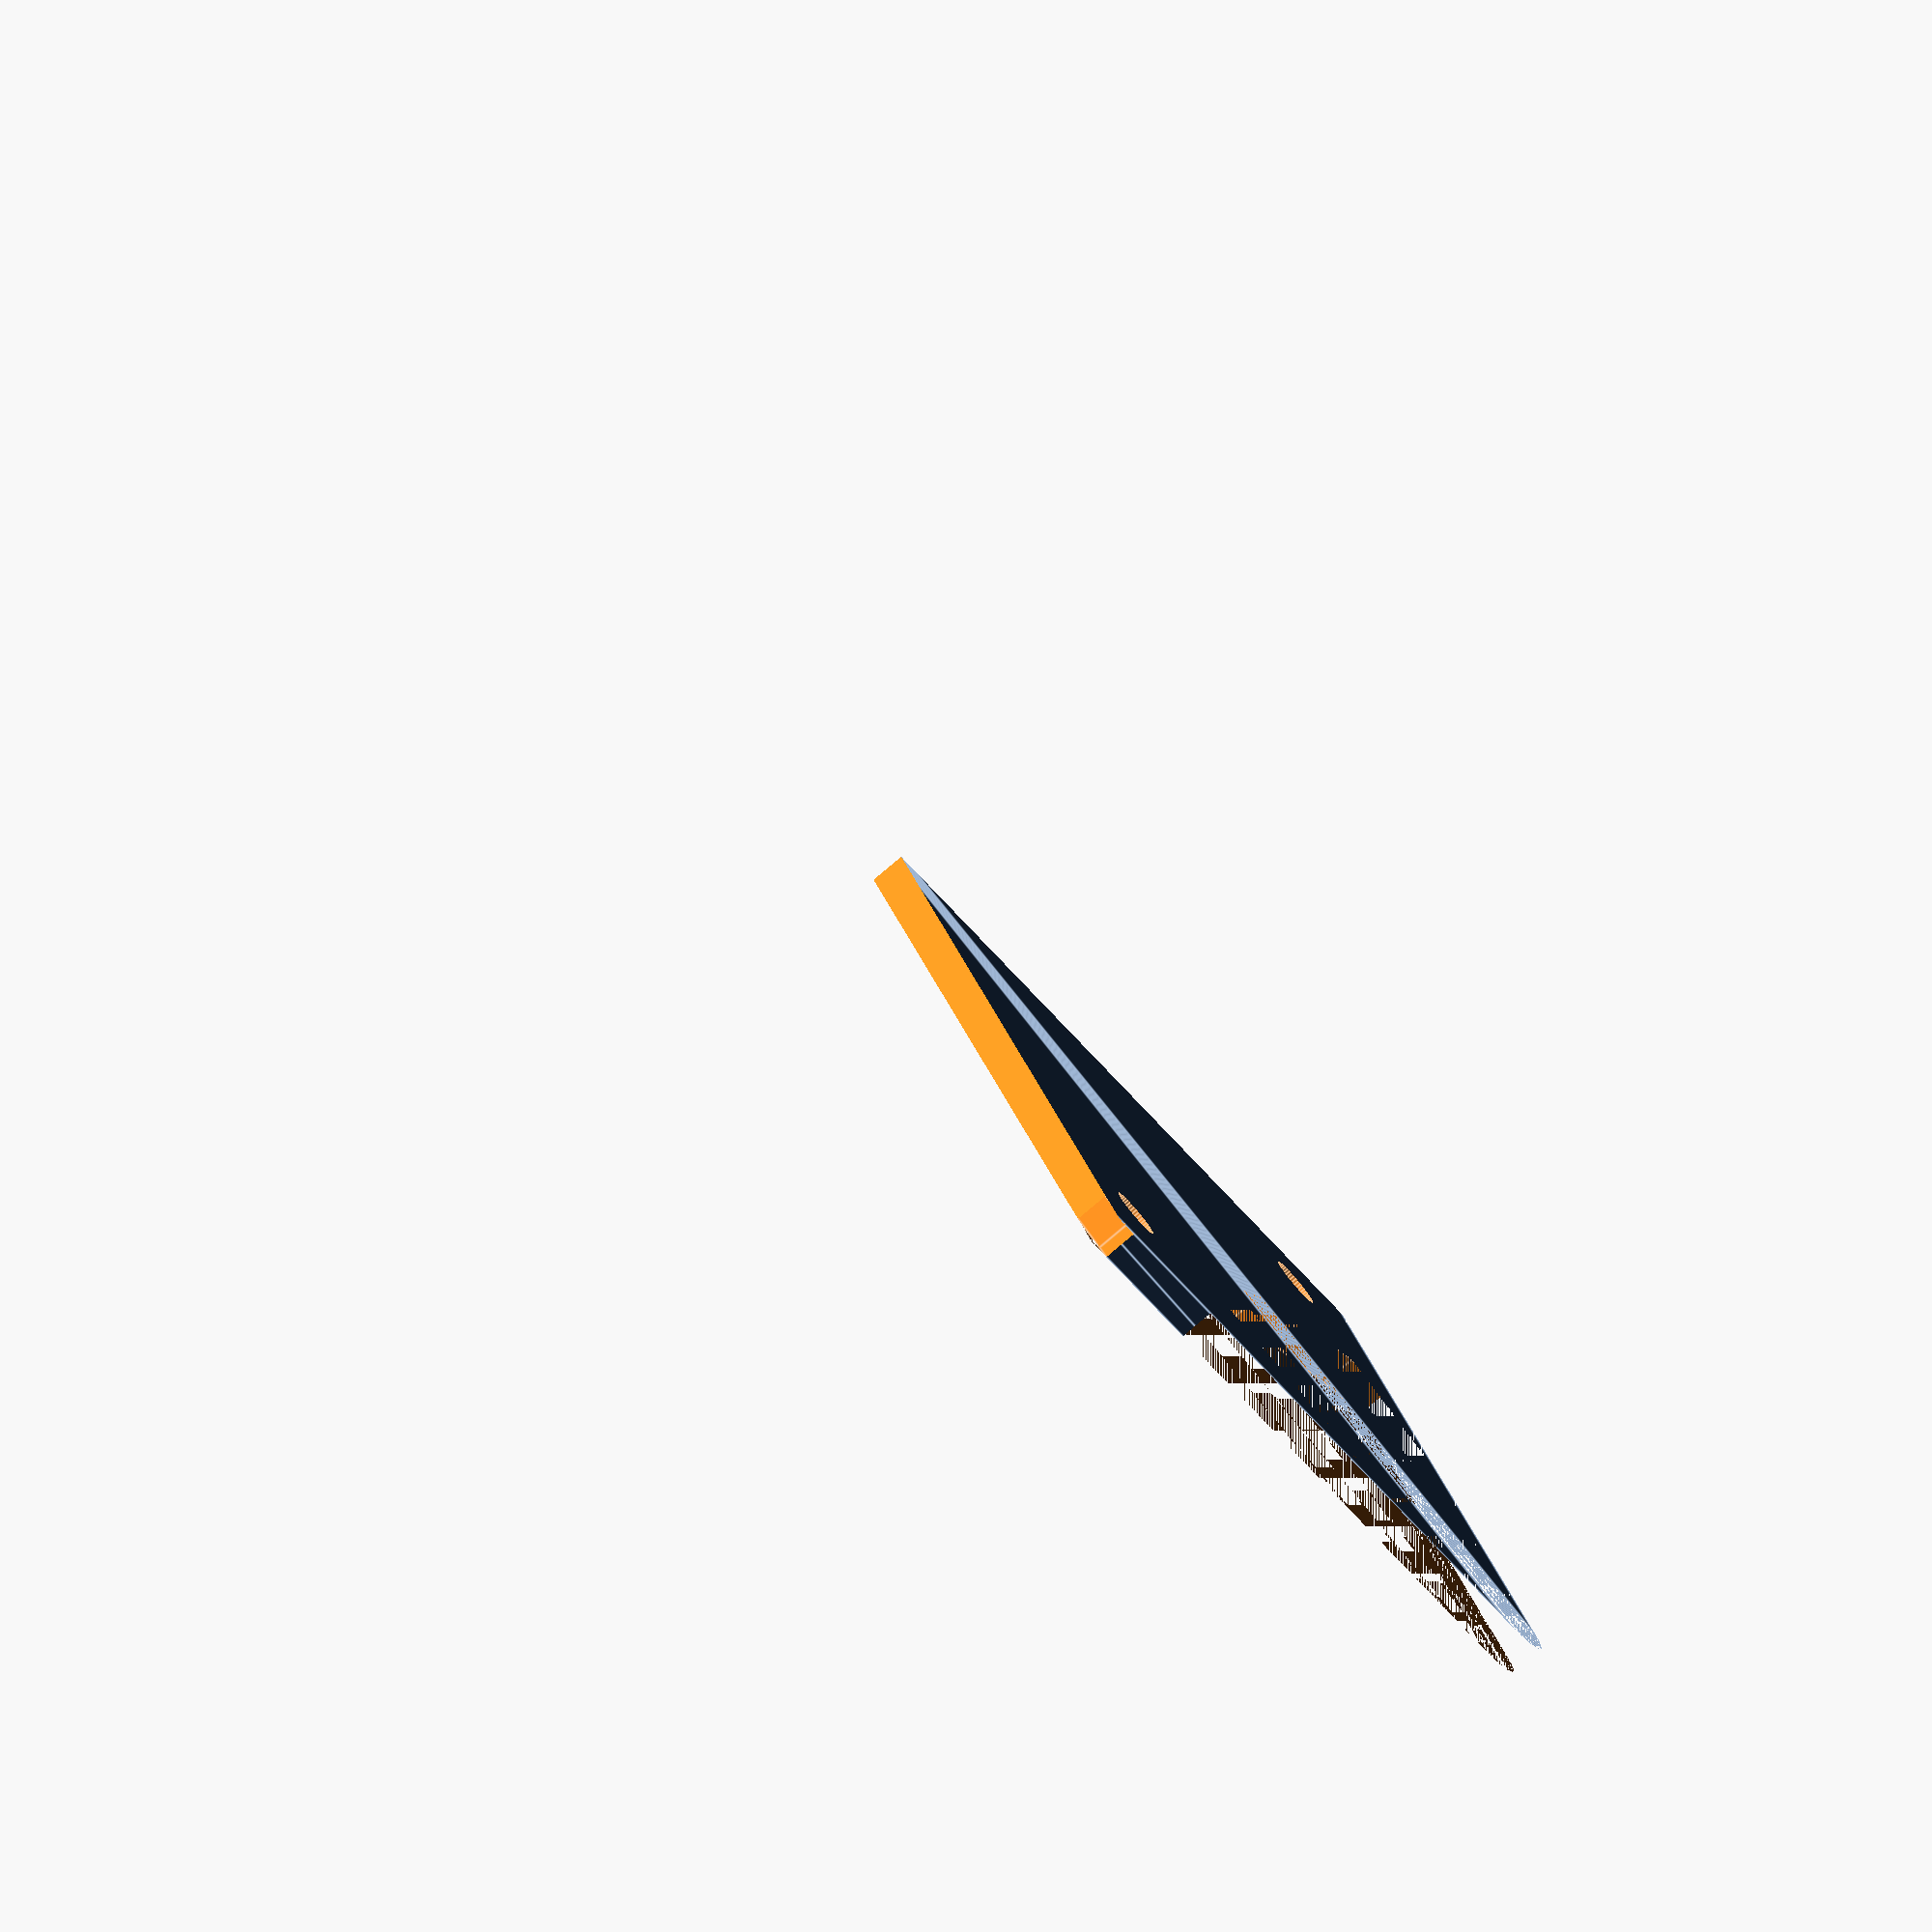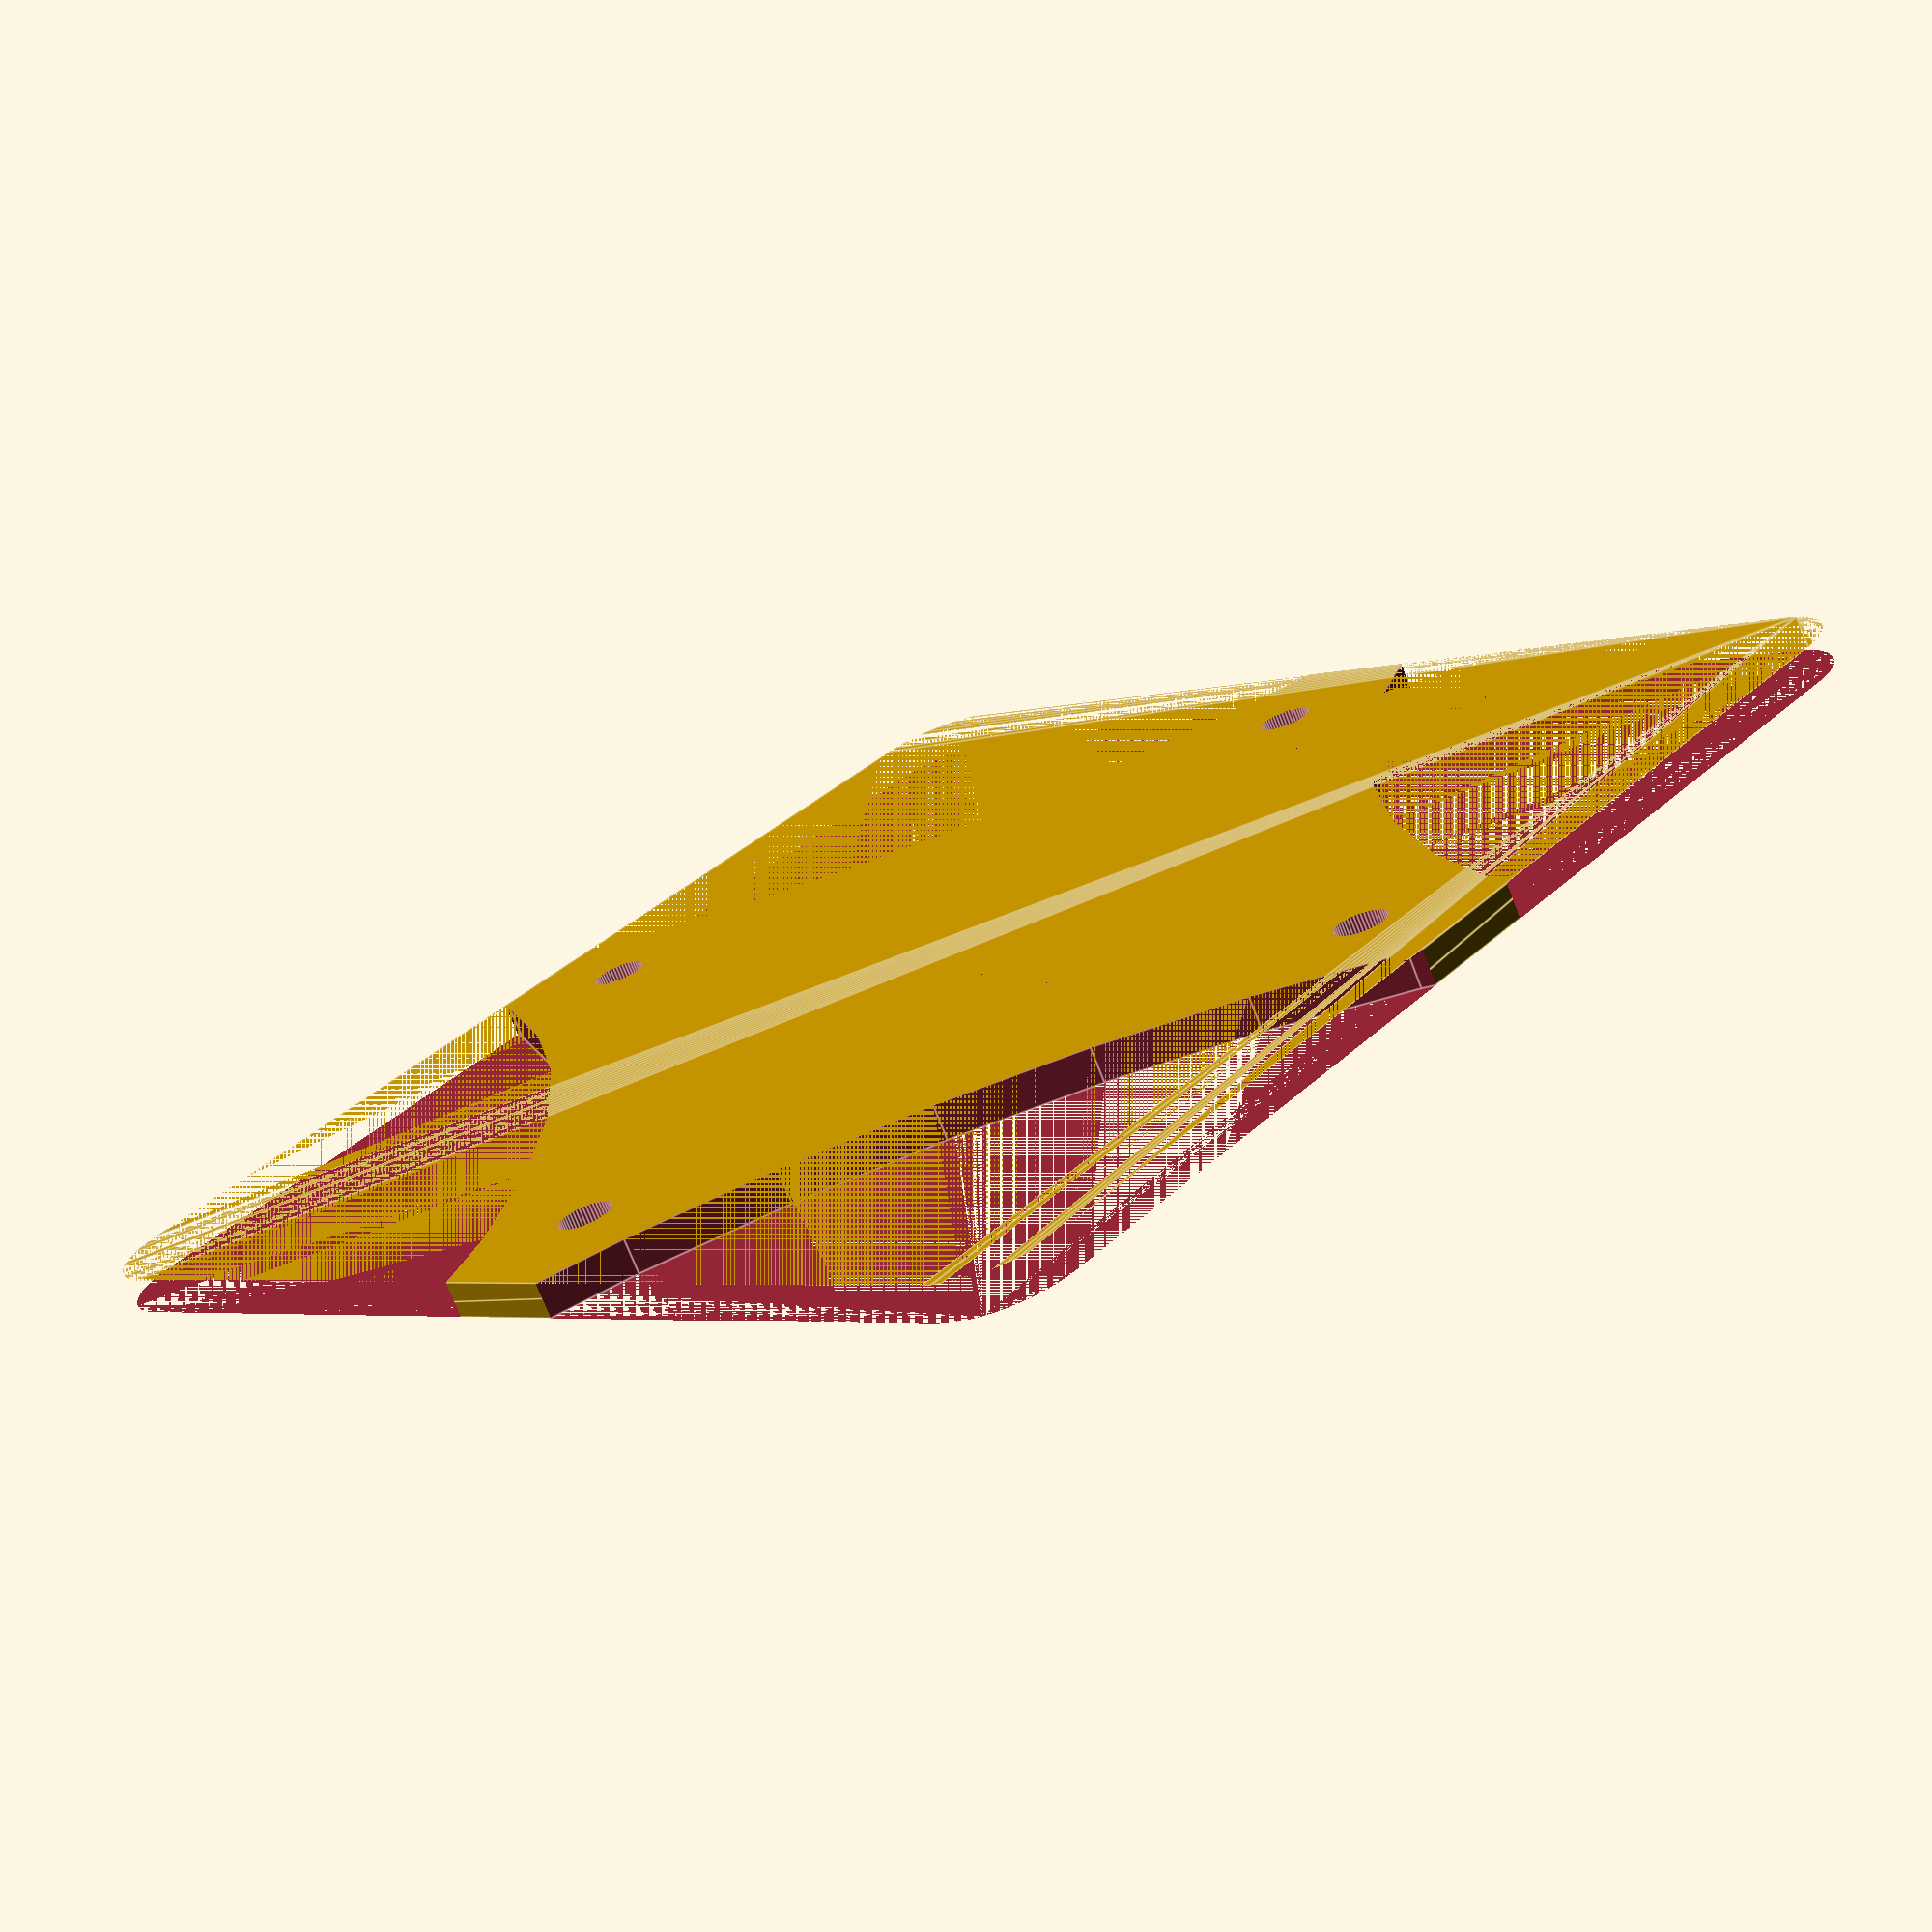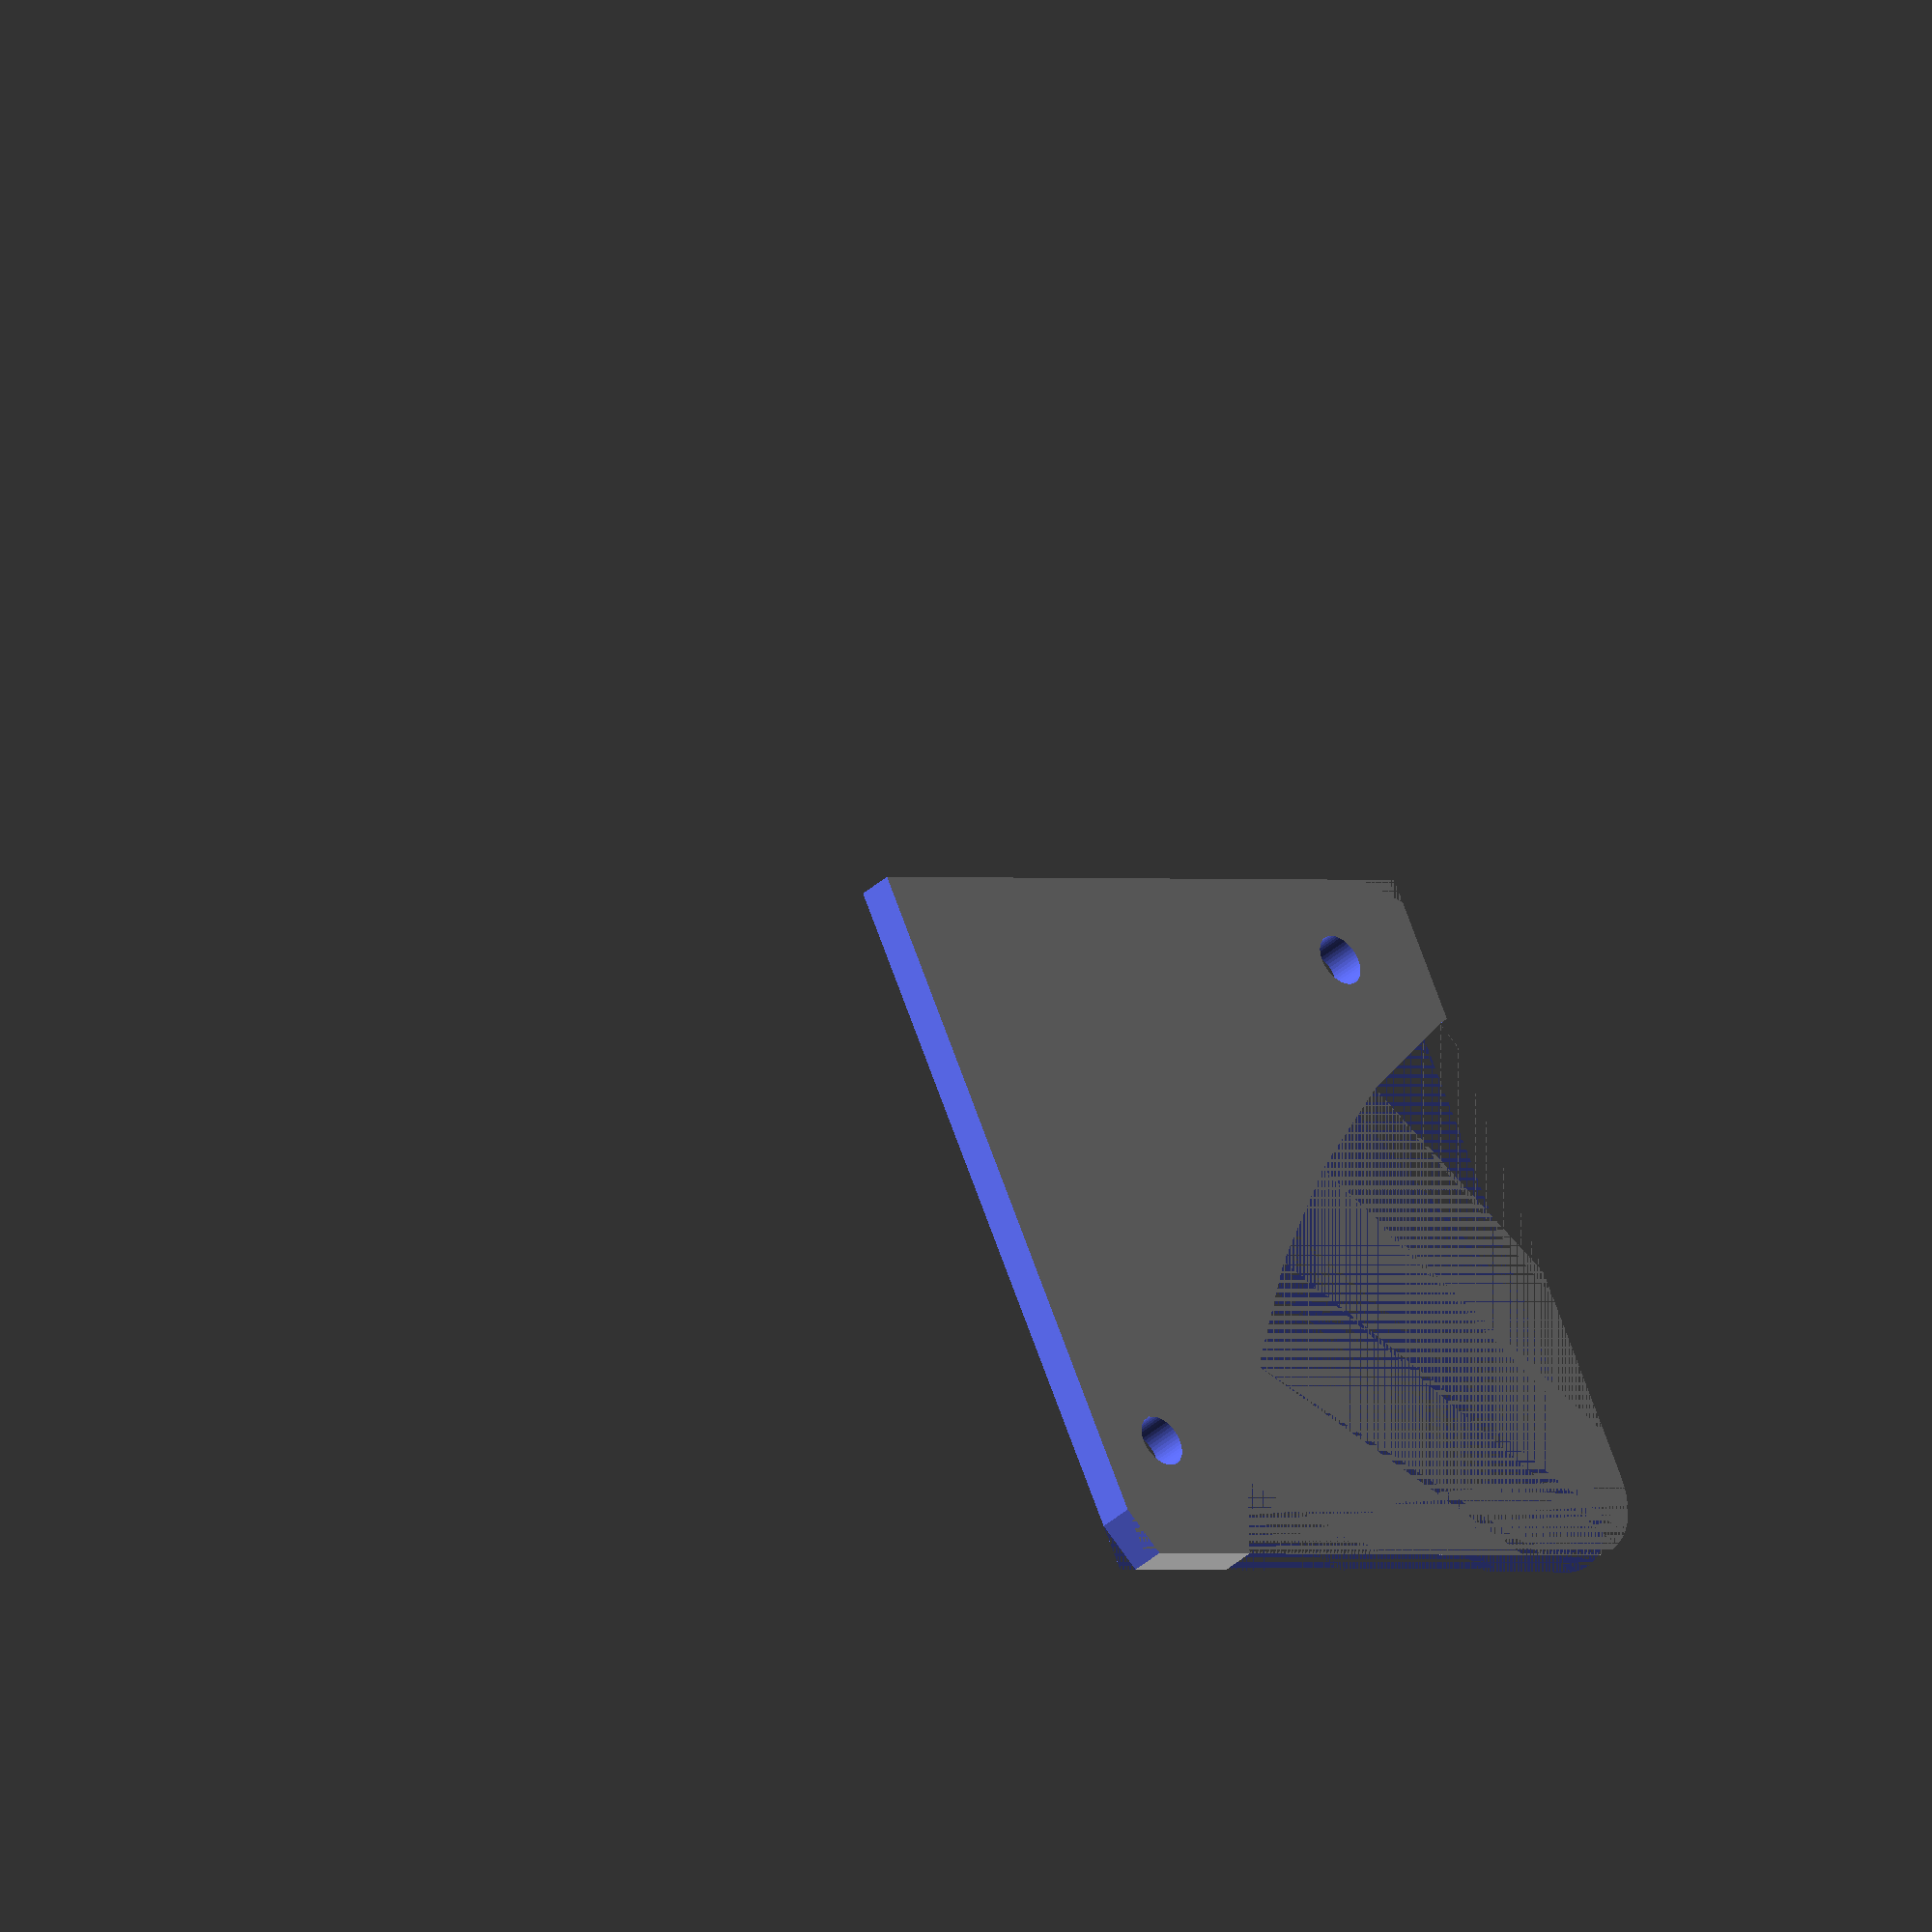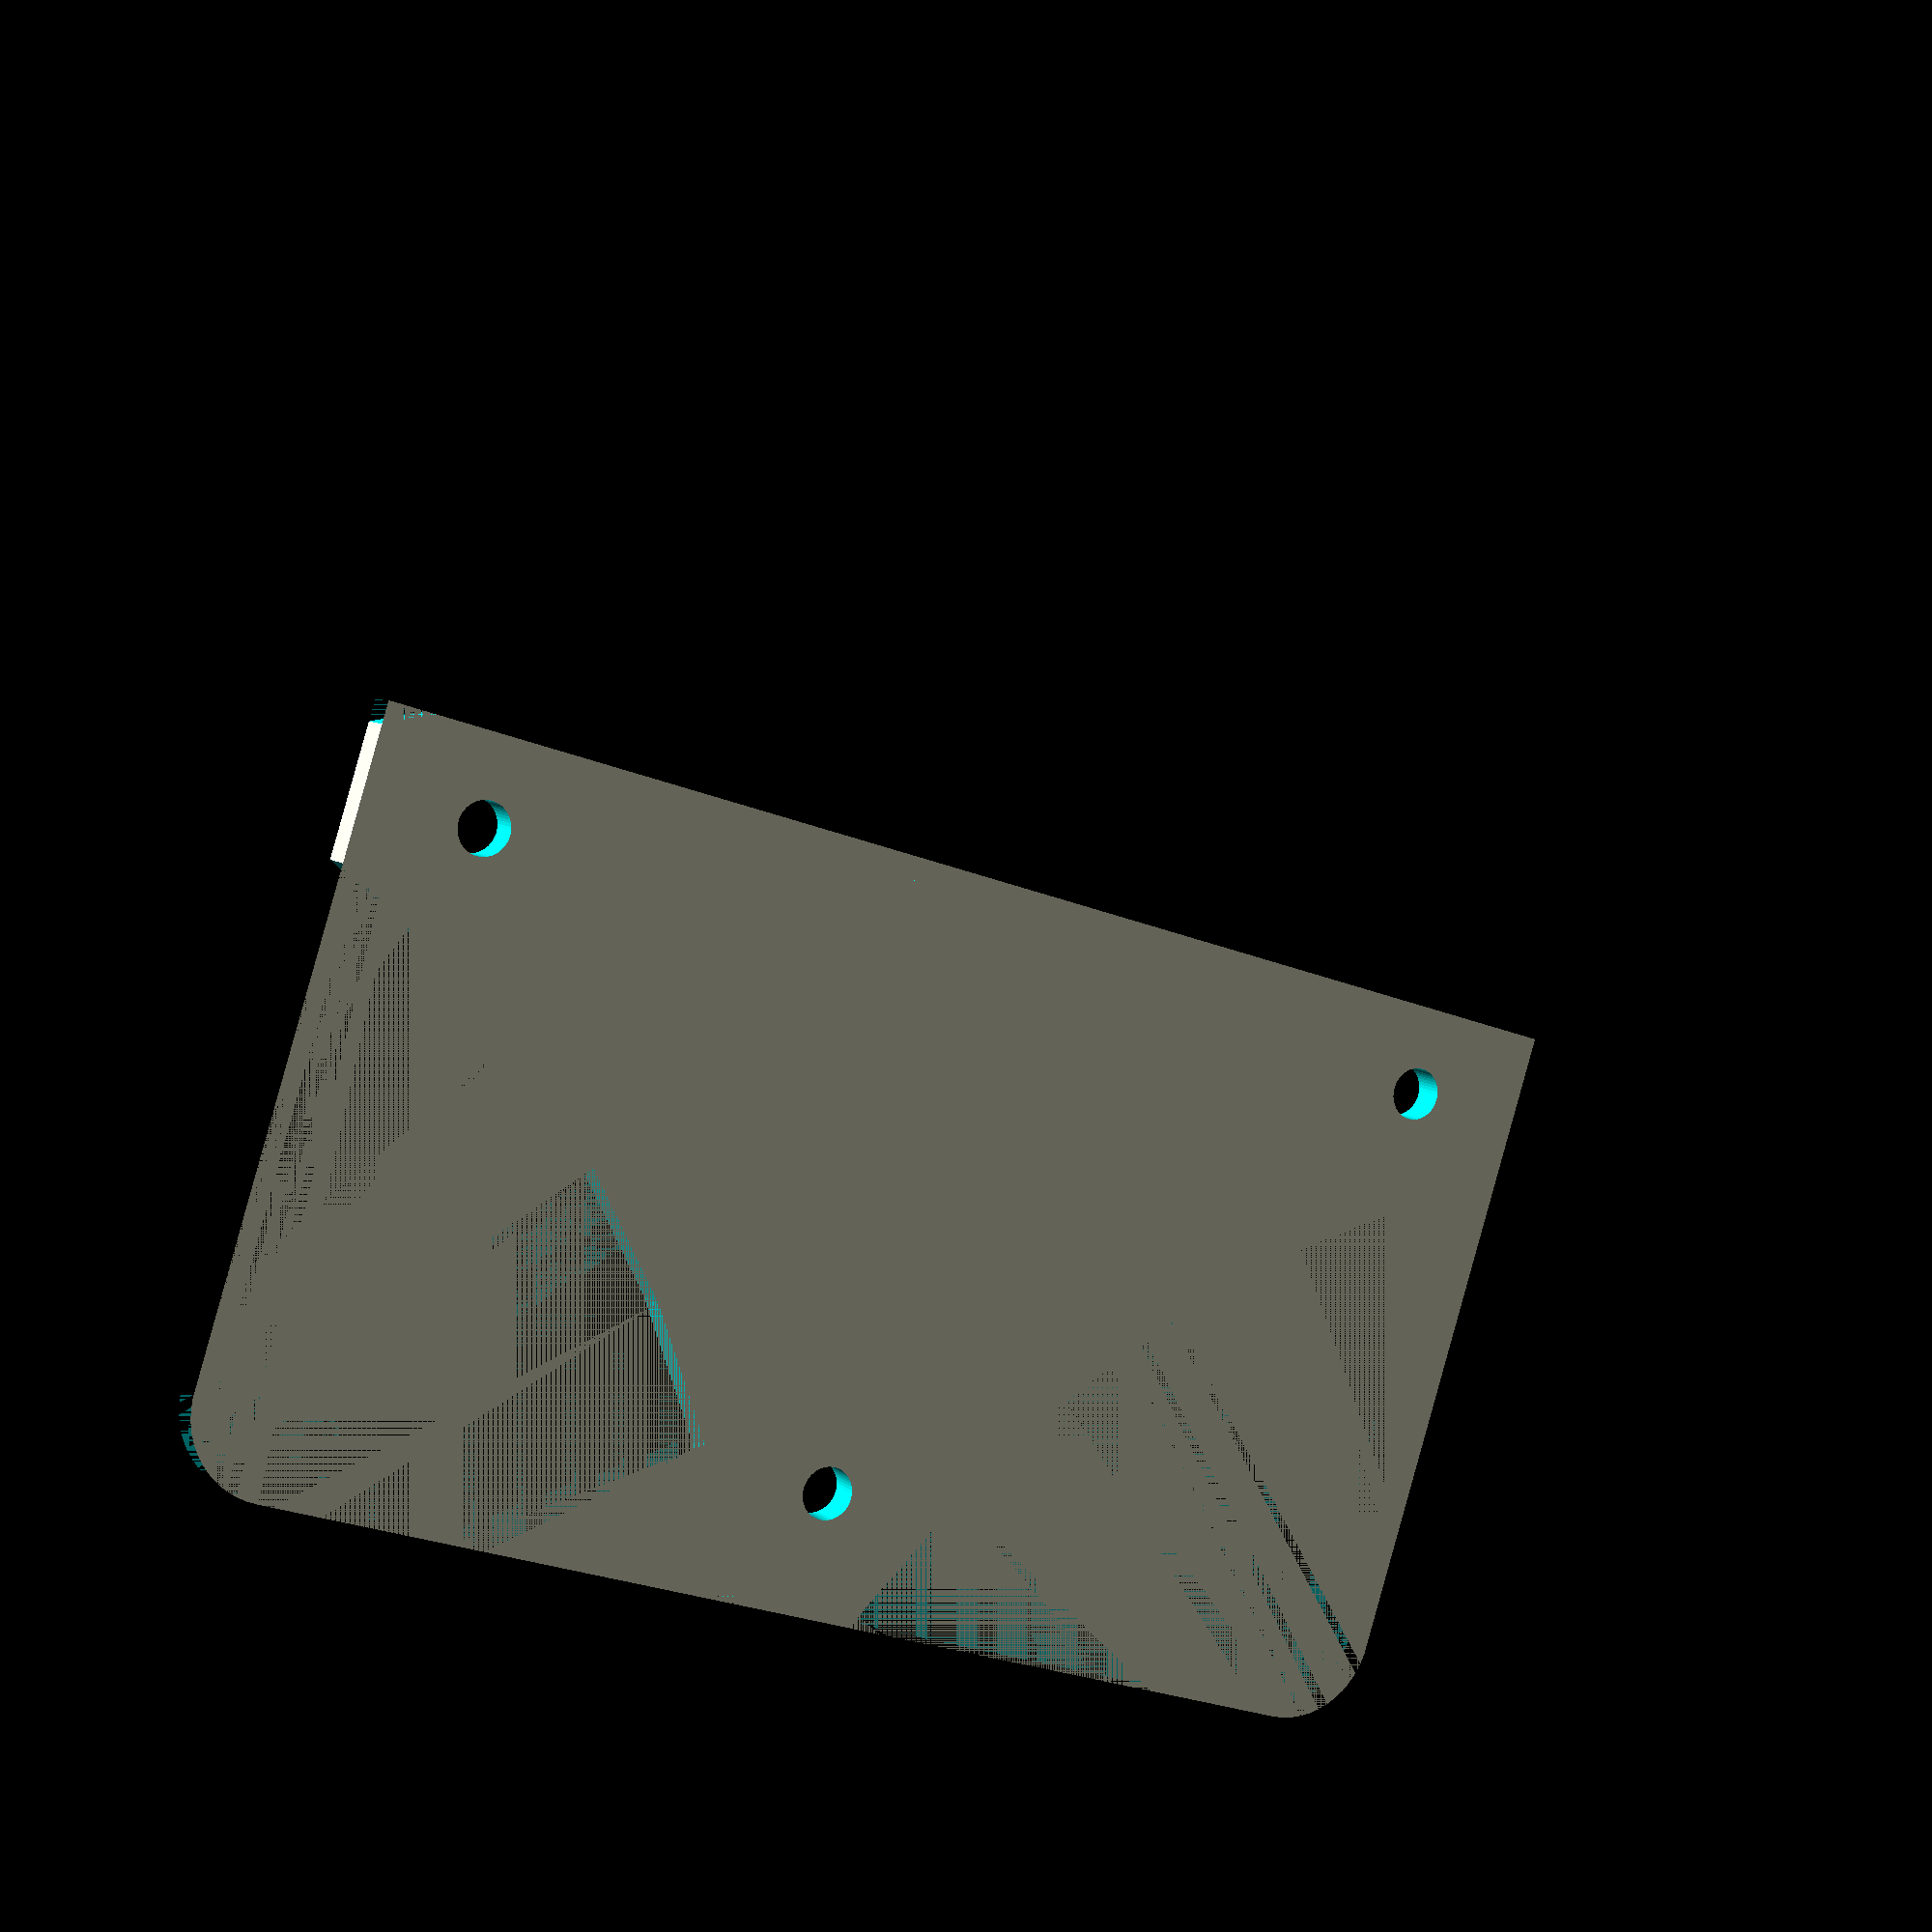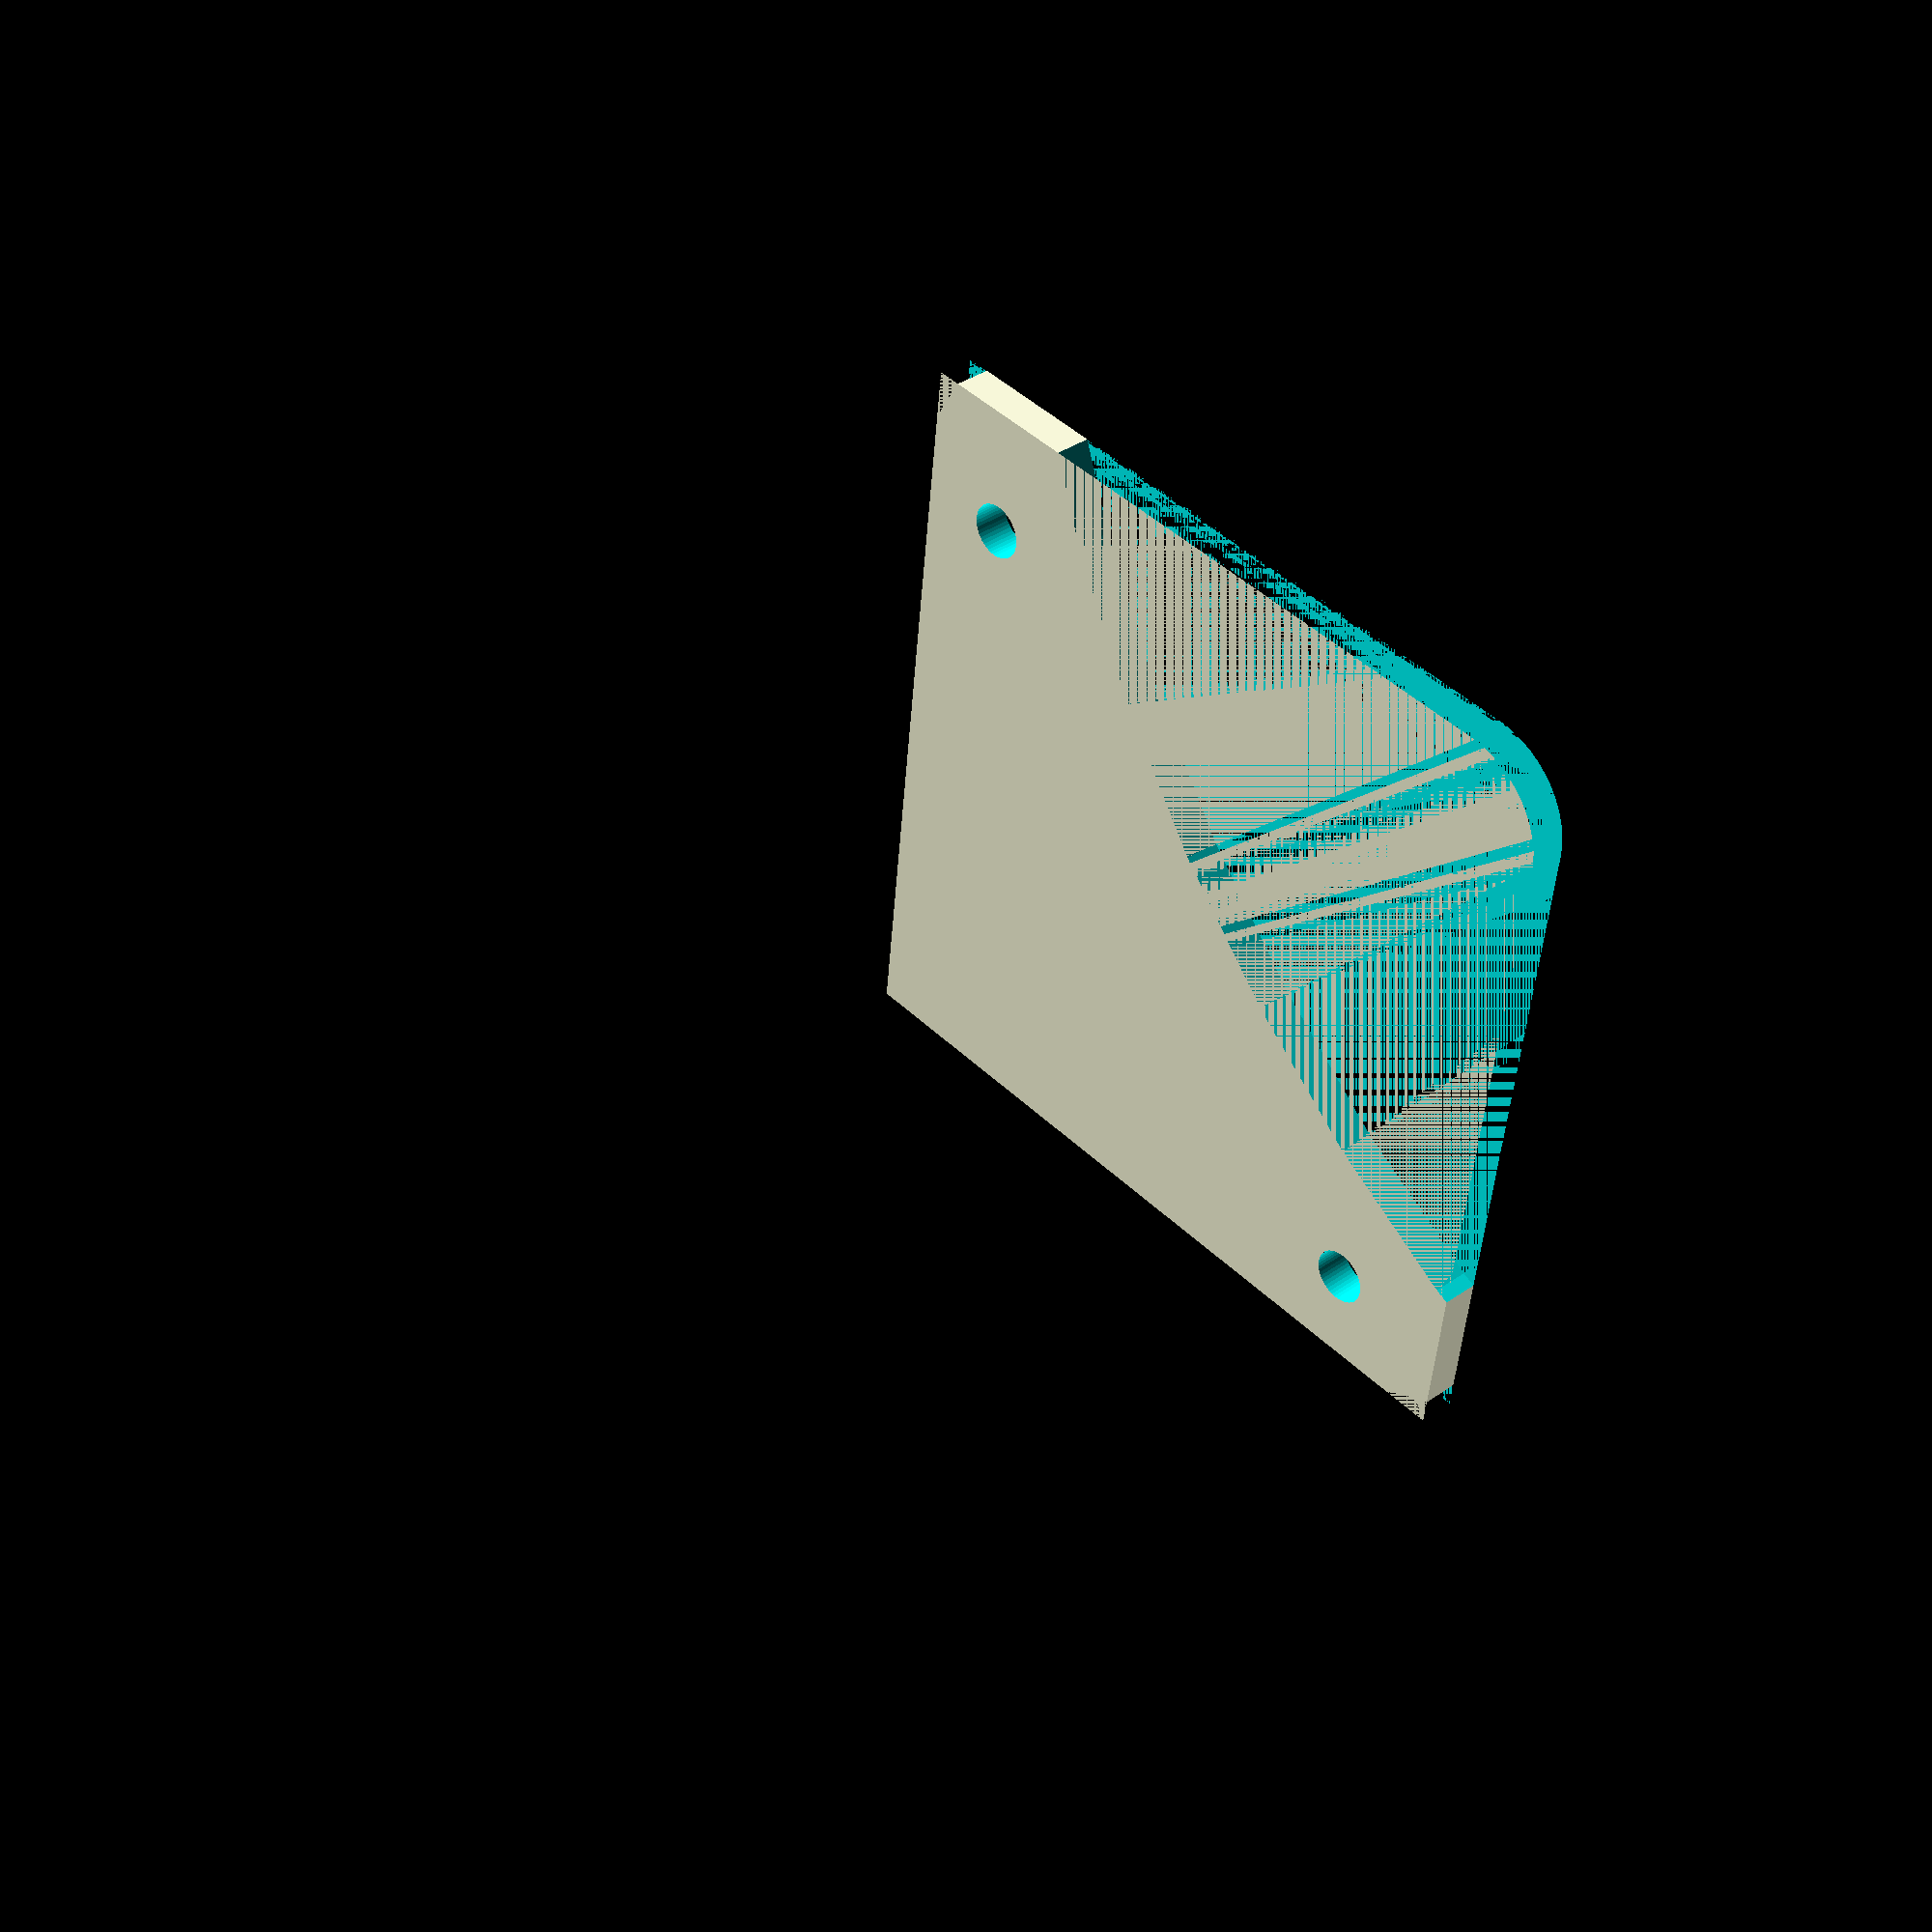
<openscad>
$fn = 50;


difference() {
	union() {
		hull() {
			translate(v = [-32.0000000000, 32.0000000000, 0]) {
				cylinder(h = 2, r = 5);
			}
			translate(v = [32.0000000000, 32.0000000000, 0]) {
				cylinder(h = 2, r = 5);
			}
			translate(v = [-32.0000000000, -32.0000000000, 0]) {
				cylinder(h = 2, r = 5);
			}
			translate(v = [32.0000000000, -32.0000000000, 0]) {
				cylinder(h = 2, r = 5);
			}
		}
	}
	union() {
		translate(v = [30, 0, -100.0000000000]) {
			cylinder(h = 200, r = 1.5000000000);
		}
		translate(v = [-30, 0, -100.0000000000]) {
			cylinder(h = 200, r = 1.5000000000);
		}
		translate(v = [0, -30, -100.0000000000]) {
			cylinder(h = 200, r = 1.5000000000);
		}
		translate(v = [0, 30, -100.0000000000]) {
			cylinder(h = 200, r = 1.5000000000);
		}
		translate(v = [65, 65, 0.0000000000]) {
			cylinder(h = 2, r = 67.5000000000);
		}
		translate(v = [-65, 65, 0.0000000000]) {
			cylinder(h = 2, r = 67.5000000000);
		}
		translate(v = [65, -65, 0.0000000000]) {
			cylinder(h = 2, r = 67.5000000000);
		}
		translate(v = [-65, -65, 0.0000000000]) {
			cylinder(h = 2, r = 67.5000000000);
		}
		translate(v = [-250, 5, -250]) {
			cube(size = [500, 500, 500]);
		}
		translate(v = [-250, 5, -250]) {
			cube(size = [500, 500, 500]);
		}
		translate(v = [-250, 5, -250]) {
			cube(size = [500, 500, 500]);
		}
		translate(v = [5, -250, -250]) {
			cube(size = [500, 500, 500]);
		}
		translate(v = [5, -250, -250]) {
			cube(size = [500, 500, 500]);
		}
		translate(v = [5, -250, -250]) {
			cube(size = [500, 500, 500]);
		}
	}
}
</openscad>
<views>
elev=260.8 azim=63.7 roll=229.6 proj=o view=edges
elev=72.4 azim=136.7 roll=201.2 proj=p view=edges
elev=217.7 azim=206.9 roll=41.6 proj=o view=solid
elev=172.6 azim=107.5 roll=206.6 proj=p view=solid
elev=323.9 azim=186.5 roll=47.6 proj=p view=solid
</views>
